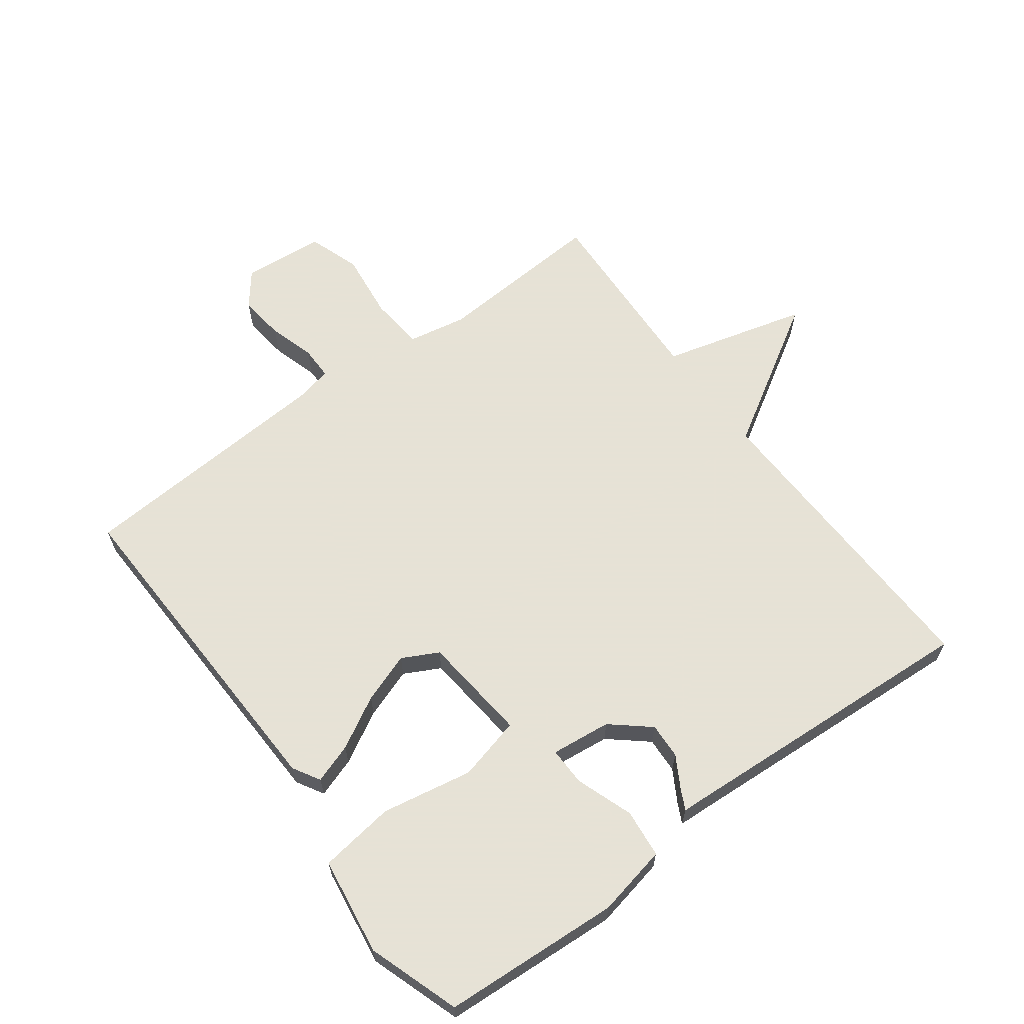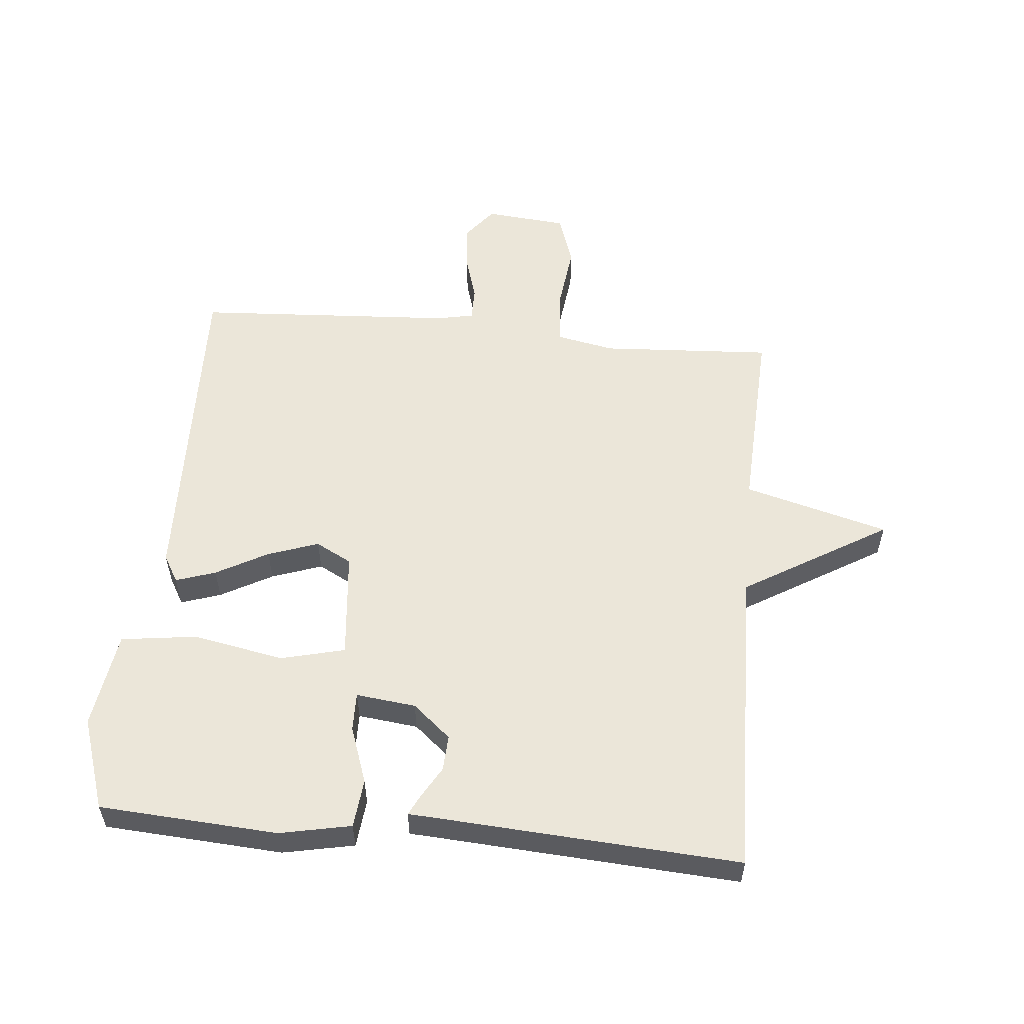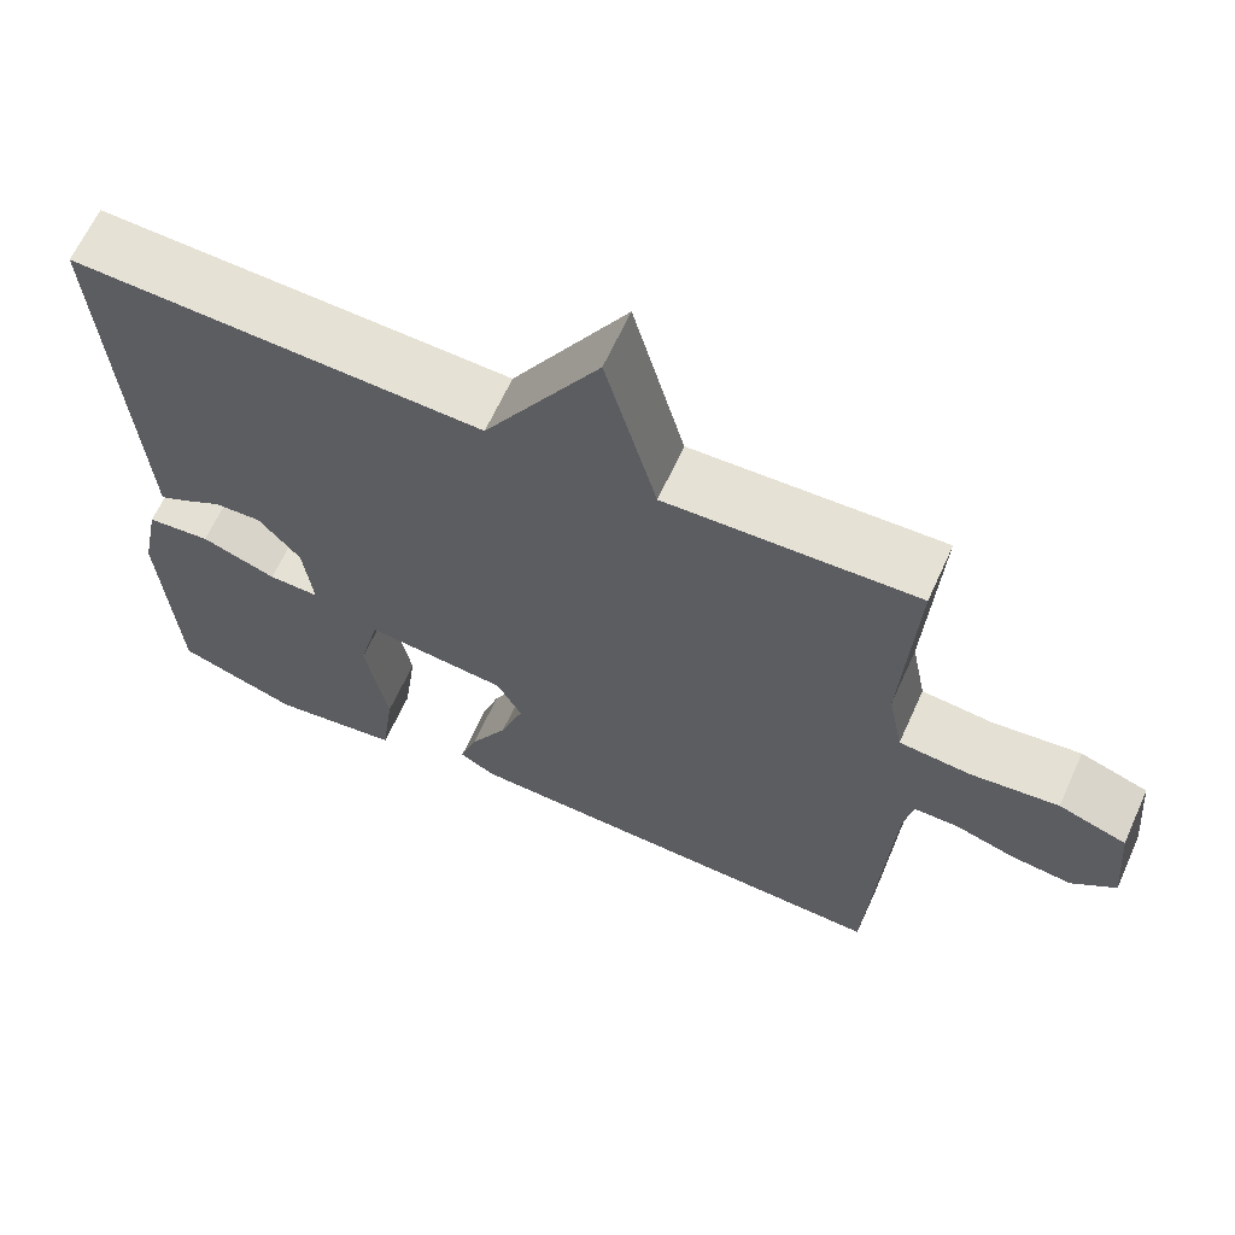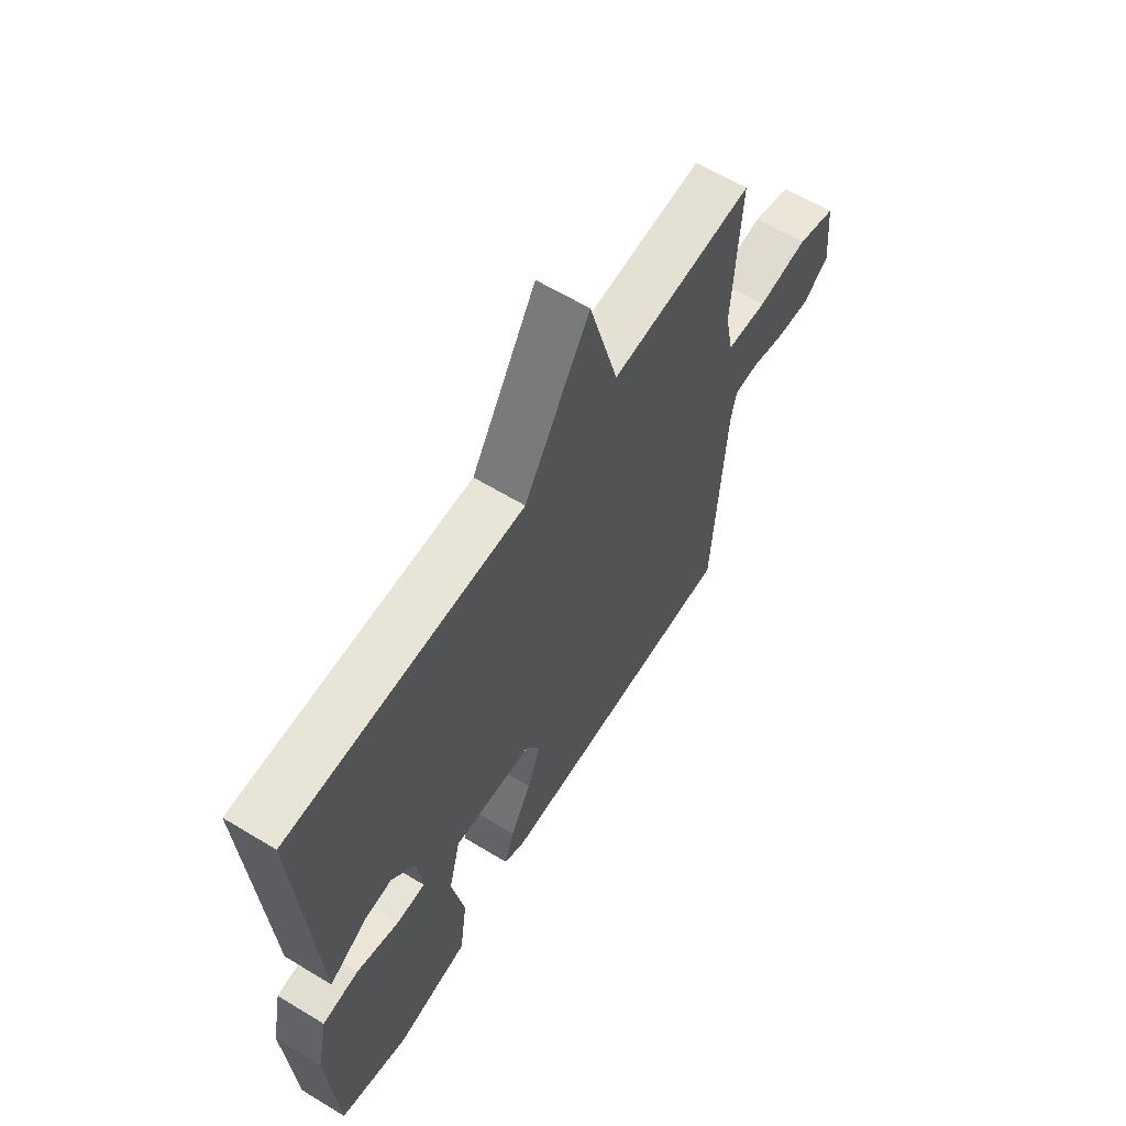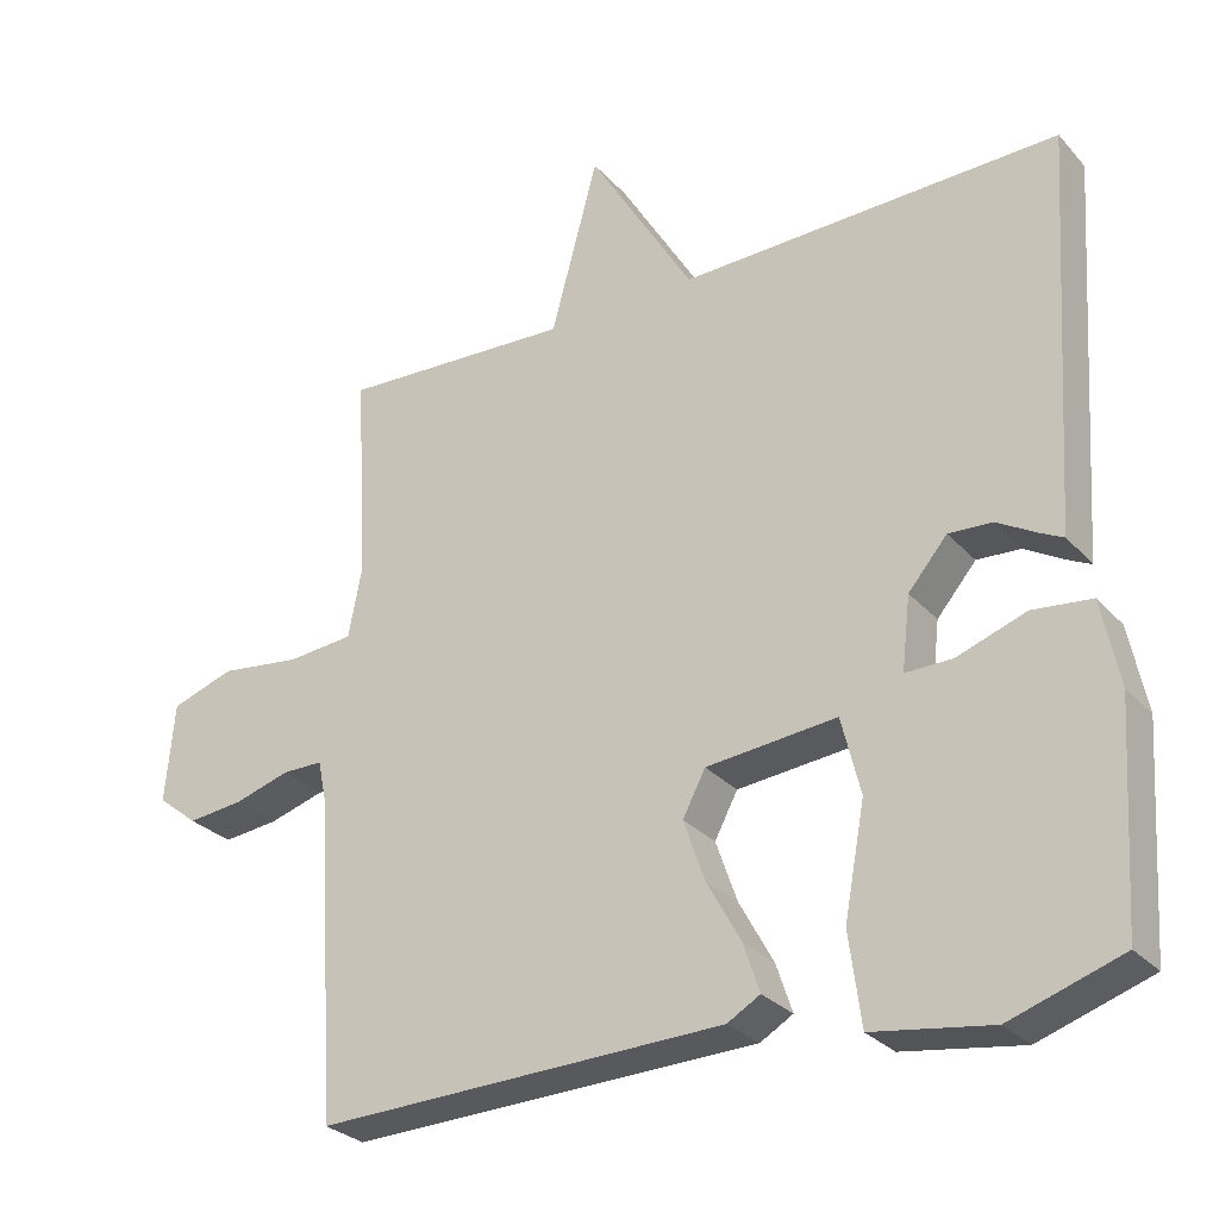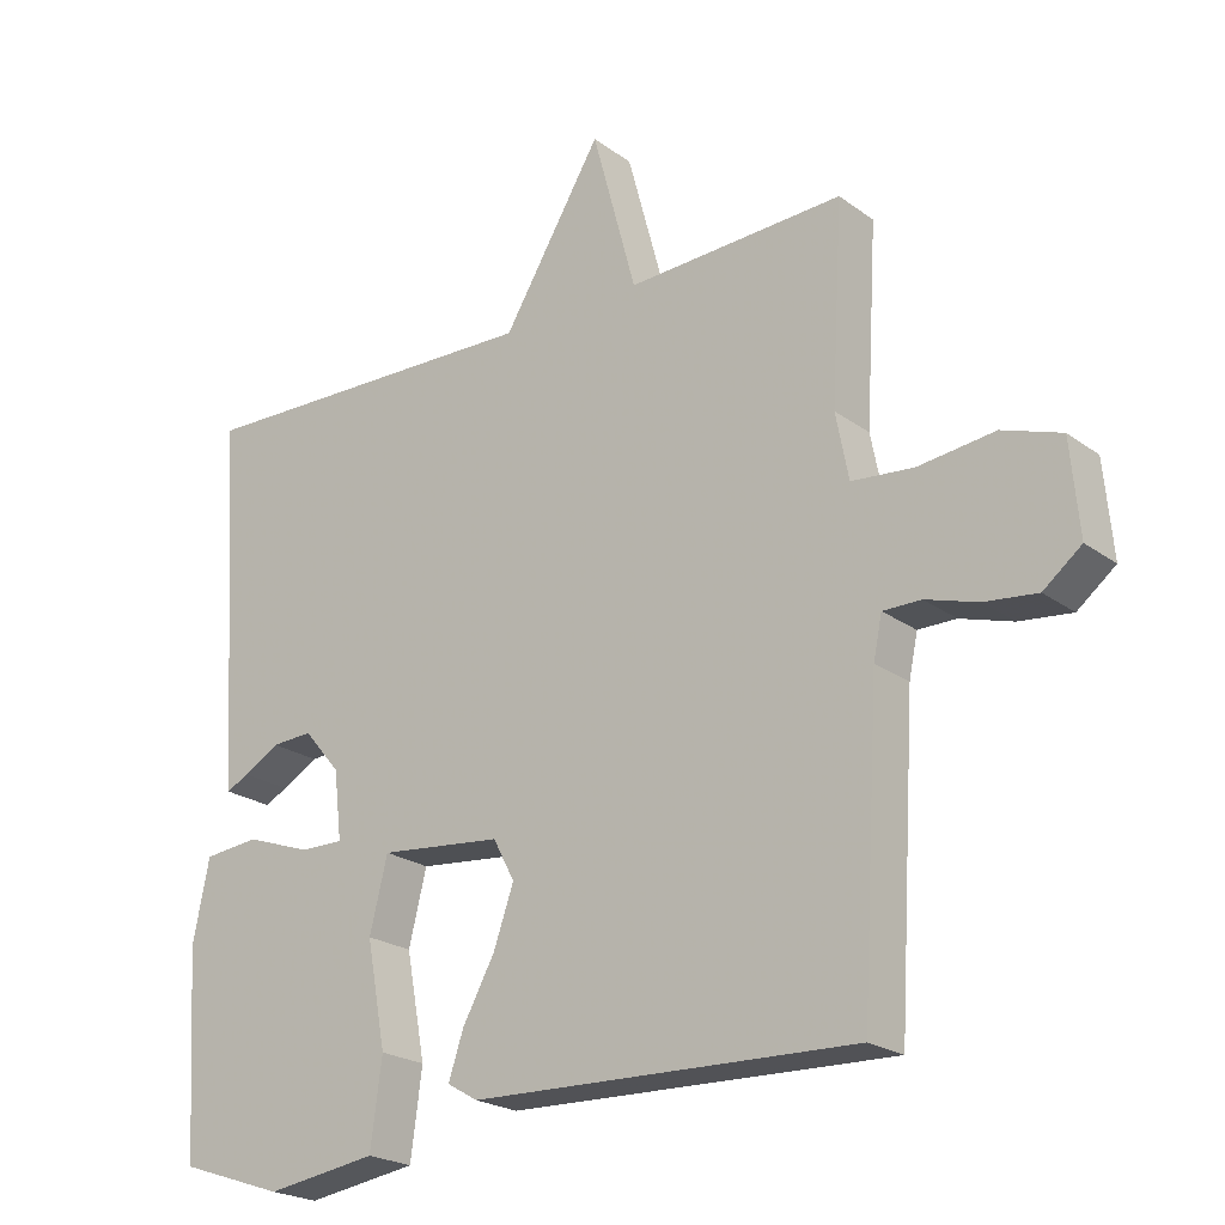
<metadata>
{"format":"obj","ext":"obj","renderer":"f3d","projection":"perspective","resolution":1024,"background":"white","views":[{"elev":63.8,"azim":-126.7,"up":"+Y"},{"elev":55.6,"azim":-84.6,"up":"+Y"},{"elev":64.3,"azim":24.3,"up":"+Z"},{"elev":62.5,"azim":-58.4,"up":"+Z"},{"elev":-28.4,"azim":-147.2,"up":"+Z"},{"elev":-22.2,"azim":38.7,"up":"+Z"}]}
</metadata>
<code>
v 0.5 0.07 -0.5
v -0.035 0.07 -0.484
v -0.078 0.07 -0.459
v -0.057 0.07 -0.396
v -0.012 0.07 -0.314
v 0.016 0.07 -0.234
v -0.014 0.07 -0.177
v -0.185 0.07 -0.16
v -0.21 0.07 -0.261
v -0.183 0.07 -0.406
v -0.199 0.07 -0.526
v -0.354 0.07 -0.549
v -0.5 0.07 -0.5
v -0.518 0.07 -0.217
v -0.495 0.07 -0.104
v -0.418 0.07 -0.096
v -0.327 0.07 -0.128
v -0.266 0.07 -0.129
v -0.277 0.07 -0.034
v -0.328 0.07 0.026
v -0.385 0.07 0.023
v -0.435 0.07 -0.006
v -0.467 0.07 -0.022
v -0.469 0.07 0.014
v -0.5 0.07 0.5
v -0.003 0.07 0.486
v 0.135 0.07 0.715
v 0.197 0.07 0.486
v 0.5 0.07 0.5
v 0.484 0.07 0.228
v 0.502 0.07 0.136
v 0.588 0.07 0.128
v 0.695 0.07 0.141
v 0.777 0.07 0.113
v 0.789 0.07 -0.017
v 0.736 0.07 -0.059
v 0.663 0.07 -0.051
v 0.59 0.07 -0.029
v 0.537 0.07 -0.029
v 0.525 0.07 -0.087
v 0.5 0 -0.5
v -0.035 0 -0.484
v -0.078 0 -0.459
v -0.057 0 -0.396
v -0.012 0 -0.314
v 0.016 0 -0.234
v -0.014 0 -0.177
v -0.185 0 -0.16
v -0.21 0 -0.261
v -0.183 0 -0.406
v -0.199 0 -0.526
v -0.354 0 -0.549
v -0.5 0 -0.5
v -0.518 0 -0.217
v -0.495 0 -0.104
v -0.418 0 -0.096
v -0.327 0 -0.128
v -0.266 0 -0.129
v -0.277 0 -0.034
v -0.328 0 0.026
v -0.385 0 0.023
v -0.435 0 -0.006
v -0.467 0 -0.022
v -0.469 0 0.014
v -0.5 0 0.5
v -0.003 0 0.486
v 0.135 0 0.715
v 0.197 0 0.486
v 0.5 0 0.5
v 0.484 0 0.228
v 0.502 0 0.136
v 0.588 0 0.128
v 0.695 0 0.141
v 0.777 0 0.113
v 0.789 0 -0.017
v 0.736 0 -0.059
v 0.663 0 -0.051
v 0.59 0 -0.029
v 0.537 0 -0.029
v 0.525 0 -0.087
f 36 37 38
f 35 36 38
f 34 35 38
f 33 34 38
f 32 33 38
f 31 32 38 39
f 28 29 30
f 28 30 31
f 26 27 28
f 31 39 40
f 28 31 40
f 26 28 40
f 21 22 23 24
f 21 24 25 26
f 15 16 17
f 14 15 17
f 13 14 17
f 12 13 17
f 11 12 17
f 10 11 17
f 9 10 17
f 8 9 17 18
f 7 8 18 19
f 3 4 5
f 2 3 5
f 1 2 5
f 40 1 5
f 40 5 6
f 26 40 6 7
f 20 21 26
f 7 19 20 26
f 78 77 76
f 78 76 75
f 78 75 74
f 78 74 73
f 78 73 72
f 79 78 72 71
f 70 69 68
f 71 70 68
f 68 67 66
f 80 79 71
f 80 71 68
f 80 68 66
f 64 63 62 61
f 66 65 64 61
f 57 56 55
f 57 55 54
f 57 54 53
f 57 53 52
f 57 52 51
f 57 51 50
f 57 50 49
f 58 57 49 48
f 59 58 48 47
f 45 44 43
f 45 43 42
f 45 42 41
f 45 41 80
f 46 45 80
f 47 46 80 66
f 66 61 60
f 66 60 59 47
f 1 41 42 2
f 2 42 43 3
f 3 43 44 4
f 4 44 45 5
f 5 45 46 6
f 6 46 47 7
f 7 47 48 8
f 8 48 49 9
f 9 49 50 10
f 10 50 51 11
f 11 51 52 12
f 12 52 53 13
f 13 53 54 14
f 14 54 55 15
f 15 55 56 16
f 16 56 57 17
f 17 57 58 18
f 18 58 59 19
f 19 59 60 20
f 20 60 61 21
f 21 61 62 22
f 22 62 63 23
f 23 63 64 24
f 24 64 65 25
f 25 65 66 26
f 26 66 67 27
f 27 67 68 28
f 28 68 69 29
f 29 69 70 30
f 30 70 71 31
f 31 71 72 32
f 32 72 73 33
f 33 73 74 34
f 34 74 75 35
f 35 75 76 36
f 36 76 77 37
f 37 77 78 38
f 38 78 79 39
f 39 79 80 40
f 40 80 41 1

</code>
